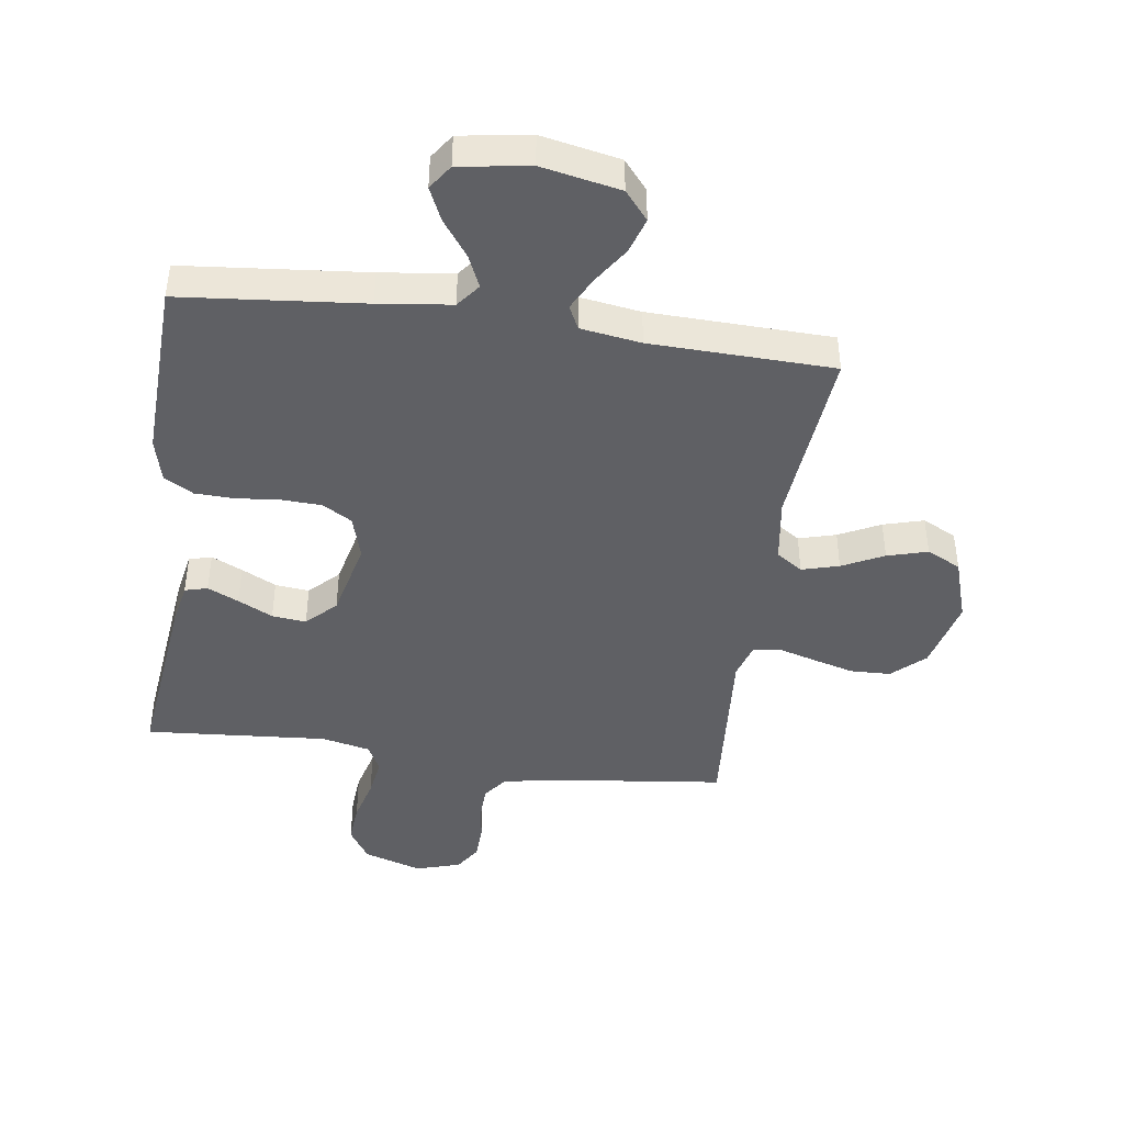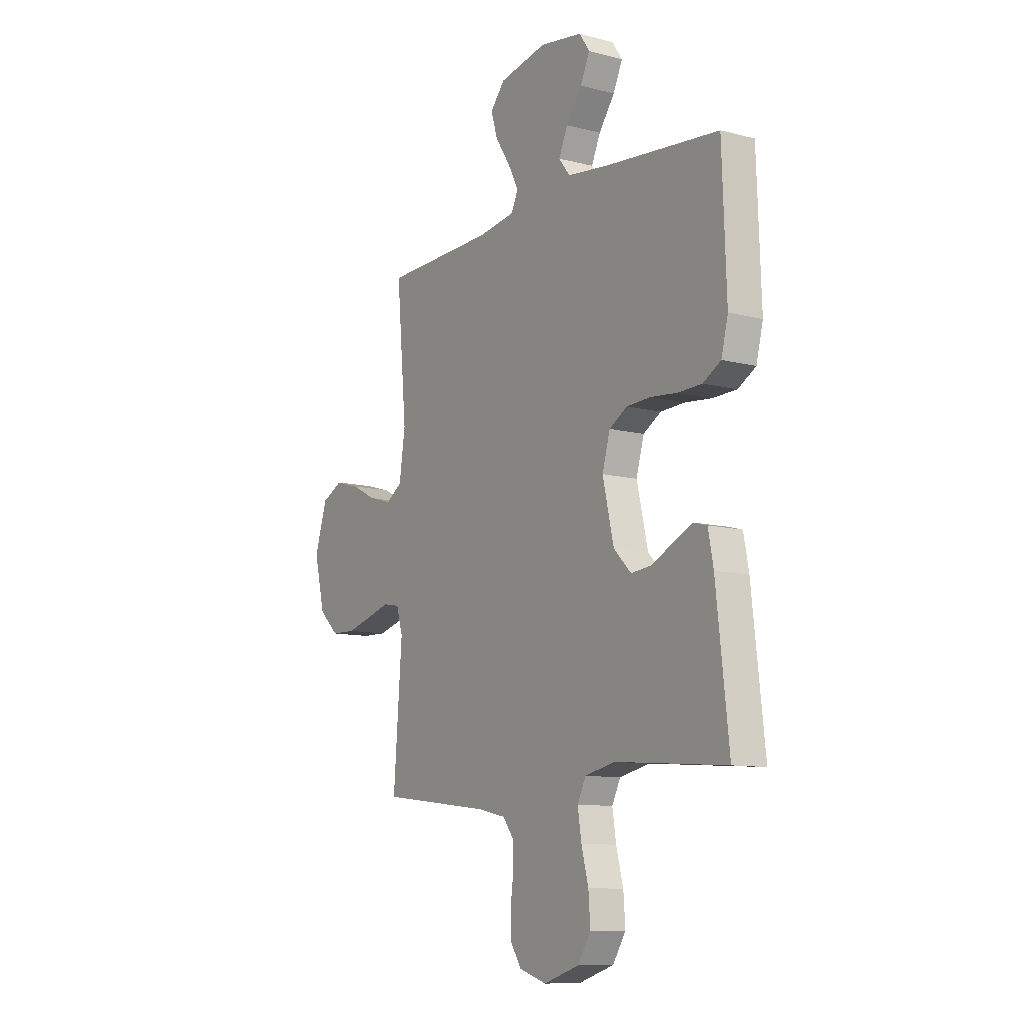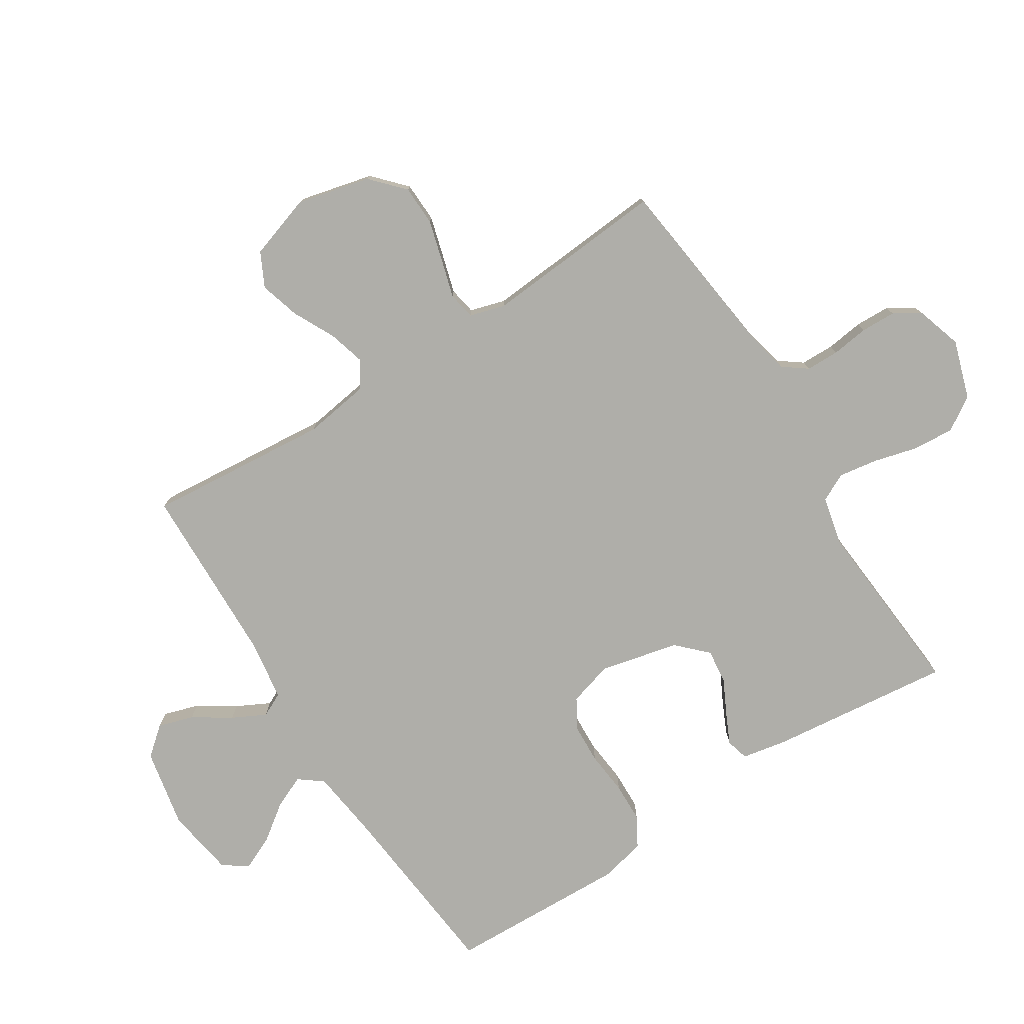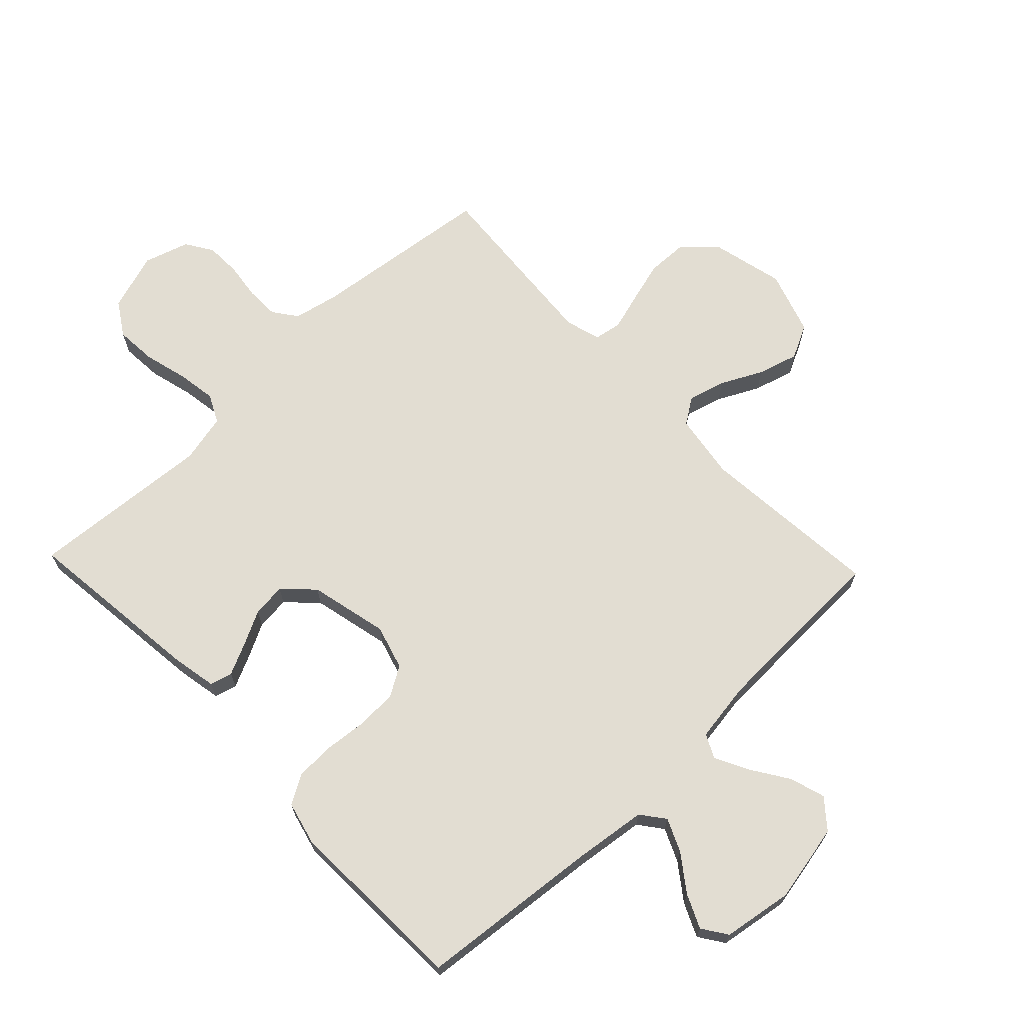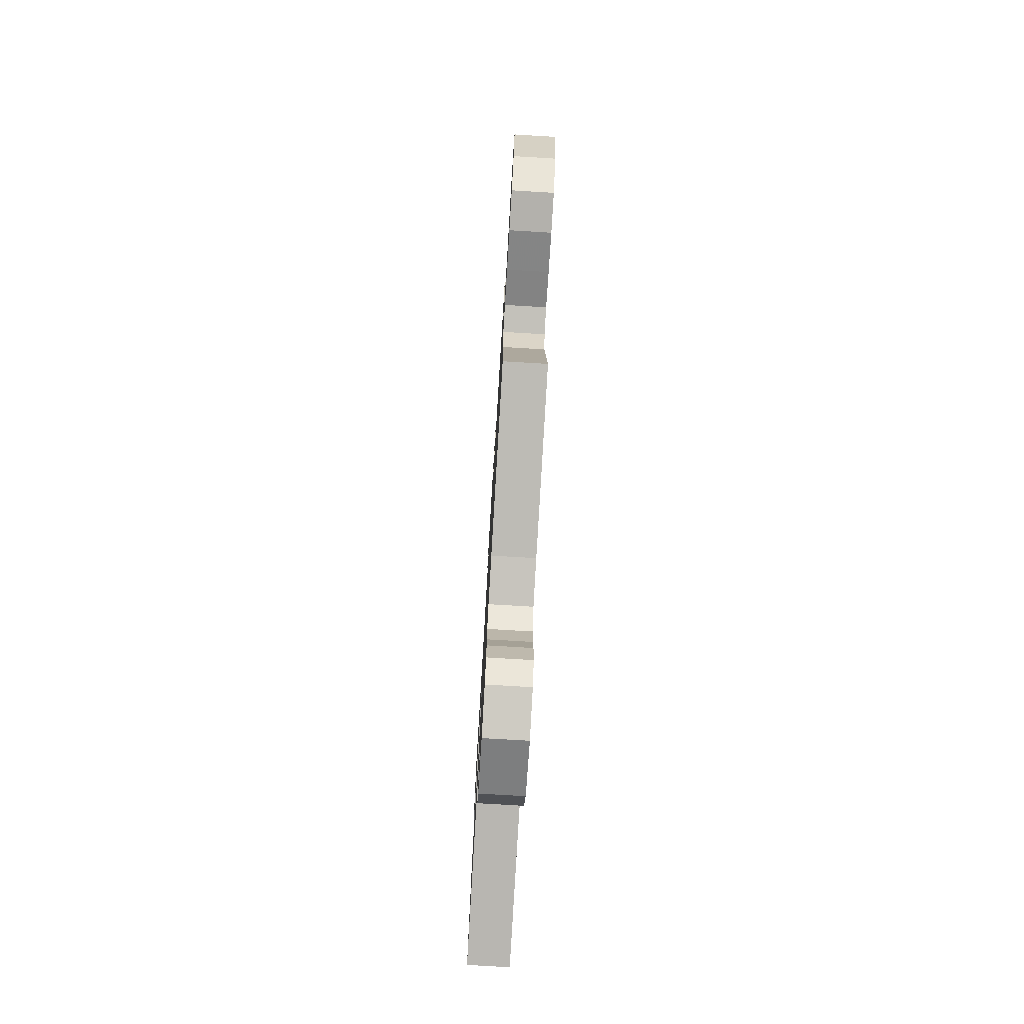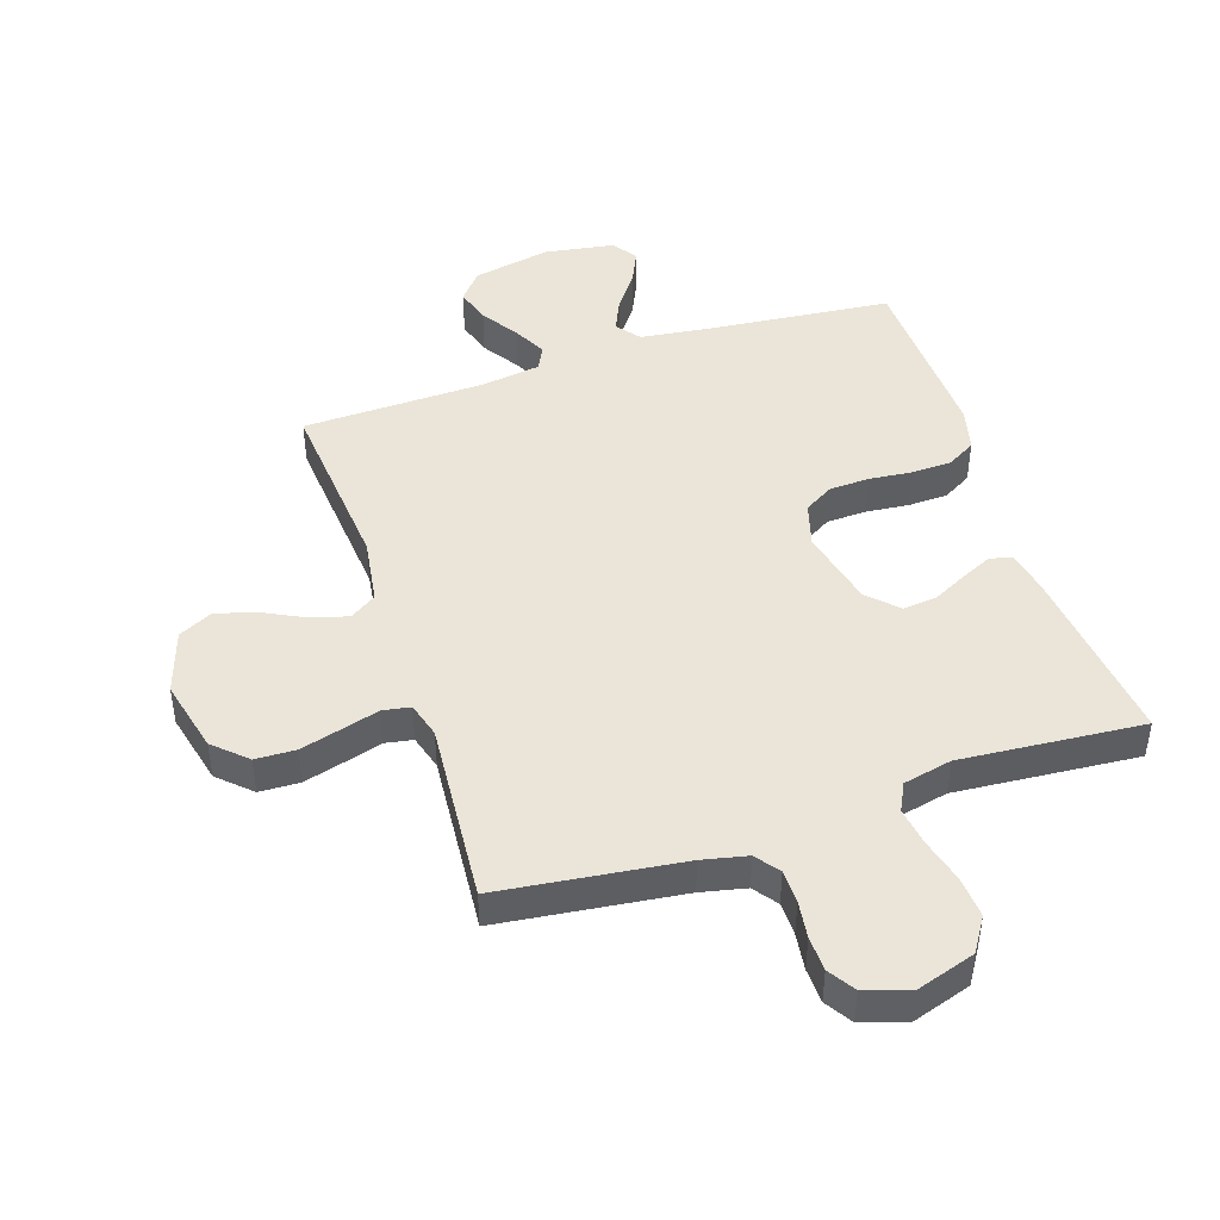
<metadata>
{"format":"obj","ext":"obj","renderer":"f3d","projection":"perspective","resolution":1024,"background":"white","views":[{"elev":-43.3,"azim":-8.1,"up":"+Y"},{"elev":-10.3,"azim":-123.3,"up":"+Z"},{"elev":-77.5,"azim":122.5,"up":"+Y"},{"elev":68.2,"azim":-43.6,"up":"+Y"},{"elev":-77.3,"azim":86.6,"up":"+Z"},{"elev":45.2,"azim":161.9,"up":"+Y"}]}
</metadata>
<code>
v 0.5 0.07 0.5
v 0.473 0.07 0.2
v 0.489 0.07 0.092
v 0.532 0.07 0.063
v 0.593 0.07 0.08
v 0.661 0.07 0.114
v 0.727 0.07 0.133
v 0.783 0.07 0.105
v 0.817 0.07 0
v 0.788 0.07 -0.12
v 0.735 0.07 -0.169
v 0.669 0.07 -0.171
v 0.601 0.07 -0.152
v 0.539 0.07 -0.134
v 0.494 0.07 -0.142
v 0.477 0.07 -0.2
v 0.5 0.07 -0.5
v 0.2 0.07 -0.536
v 0.126 0.07 -0.552
v 0.097 0.07 -0.591
v 0.096 0.07 -0.646
v 0.104 0.07 -0.707
v 0.102 0.07 -0.764
v 0.074 0.07 -0.808
v 0 0.07 -0.831
v -0.096 0.07 -0.8
v -0.131 0.07 -0.745
v -0.126 0.07 -0.677
v -0.107 0.07 -0.605
v -0.097 0.07 -0.541
v -0.12 0.07 -0.495
v -0.2 0.07 -0.477
v -0.5 0.07 -0.5
v -0.466 0.07 -0.2
v -0.452 0.07 -0.127
v -0.415 0.07 -0.117
v -0.364 0.07 -0.141
v -0.307 0.07 -0.17
v -0.251 0.07 -0.176
v -0.204 0.07 -0.129
v -0.174 0.07 0
v -0.195 0.07 0.073
v -0.243 0.07 0.102
v -0.309 0.07 0.105
v -0.38 0.07 0.098
v -0.445 0.07 0.1
v -0.493 0.07 0.128
v -0.511 0.07 0.2
v -0.5 0.07 0.5
v -0.2 0.07 0.529
v -0.081 0.07 0.544
v -0.051 0.07 0.583
v -0.075 0.07 0.637
v -0.118 0.07 0.696
v -0.143 0.07 0.751
v -0.115 0.07 0.792
v 0 0.07 0.81
v 0.129 0.07 0.784
v 0.168 0.07 0.737
v 0.15 0.07 0.679
v 0.11 0.07 0.618
v 0.082 0.07 0.563
v 0.101 0.07 0.524
v 0.2 0.07 0.509
v 0.5 0 0.5
v 0.473 0 0.2
v 0.489 0 0.092
v 0.532 0 0.063
v 0.593 0 0.08
v 0.661 0 0.114
v 0.727 0 0.133
v 0.783 0 0.105
v 0.817 0 0
v 0.788 0 -0.12
v 0.735 0 -0.169
v 0.669 0 -0.171
v 0.601 0 -0.152
v 0.539 0 -0.134
v 0.494 0 -0.142
v 0.477 0 -0.2
v 0.5 0 -0.5
v 0.2 0 -0.536
v 0.126 0 -0.552
v 0.097 0 -0.591
v 0.096 0 -0.646
v 0.104 0 -0.707
v 0.102 0 -0.764
v 0.074 0 -0.808
v 0 0 -0.831
v -0.096 0 -0.8
v -0.131 0 -0.745
v -0.126 0 -0.677
v -0.107 0 -0.605
v -0.097 0 -0.541
v -0.12 0 -0.495
v -0.2 0 -0.477
v -0.5 0 -0.5
v -0.466 0 -0.2
v -0.452 0 -0.127
v -0.415 0 -0.117
v -0.364 0 -0.141
v -0.307 0 -0.17
v -0.251 0 -0.176
v -0.204 0 -0.129
v -0.174 0 0
v -0.195 0 0.073
v -0.243 0 0.102
v -0.309 0 0.105
v -0.38 0 0.098
v -0.445 0 0.1
v -0.493 0 0.128
v -0.511 0 0.2
v -0.5 0 0.5
v -0.2 0 0.529
v -0.081 0 0.544
v -0.051 0 0.583
v -0.075 0 0.637
v -0.118 0 0.696
v -0.143 0 0.751
v -0.115 0 0.792
v 0 0 0.81
v 0.129 0 0.784
v 0.168 0 0.737
v 0.15 0 0.679
v 0.11 0 0.618
v 0.082 0 0.563
v 0.101 0 0.524
v 0.2 0 0.509
f 59 60 61
f 58 59 61
f 57 58 61
f 56 57 61
f 55 56 61
f 54 55 61
f 53 54 61
f 52 53 61 62
f 51 52 62 63
f 48 49 50
f 47 48 50
f 46 47 50
f 45 46 50
f 44 45 50
f 51 63 64
f 50 51 64
f 44 50 64
f 43 44 64
f 36 37 38
f 35 36 38
f 34 35 38
f 33 34 38
f 32 33 38
f 31 32 38 39
f 30 31 39 40
f 27 28 29
f 26 27 29
f 25 26 29
f 24 25 29
f 23 24 29
f 22 23 29
f 21 22 29
f 20 21 29 30
f 30 40 41
f 20 30 41
f 19 20 41
f 16 17 18
f 19 41 42
f 18 19 42
f 16 18 42
f 15 16 42
f 12 13 14
f 11 12 14
f 10 11 14
f 9 10 14
f 8 9 14
f 7 8 14
f 6 7 14
f 5 6 14
f 64 1 2
f 43 64 2
f 42 43 2
f 4 5 14 15
f 3 4 15 42
f 2 3 42
f 125 124 123
f 125 123 122
f 125 122 121
f 125 121 120
f 125 120 119
f 125 119 118
f 125 118 117
f 126 125 117 116
f 127 126 116 115
f 114 113 112
f 114 112 111
f 114 111 110
f 114 110 109
f 114 109 108
f 128 127 115
f 128 115 114
f 128 114 108
f 128 108 107
f 102 101 100
f 102 100 99
f 102 99 98
f 102 98 97
f 102 97 96
f 103 102 96 95
f 104 103 95 94
f 93 92 91
f 93 91 90
f 93 90 89
f 93 89 88
f 93 88 87
f 93 87 86
f 93 86 85
f 94 93 85 84
f 105 104 94
f 105 94 84
f 105 84 83
f 82 81 80
f 106 105 83
f 106 83 82
f 106 82 80
f 106 80 79
f 78 77 76
f 78 76 75
f 78 75 74
f 78 74 73
f 78 73 72
f 78 72 71
f 78 71 70
f 78 70 69
f 66 65 128
f 66 128 107
f 66 107 106
f 79 78 69 68
f 106 79 68 67
f 106 67 66
f 1 65 66 2
f 2 66 67 3
f 3 67 68 4
f 4 68 69 5
f 5 69 70 6
f 6 70 71 7
f 7 71 72 8
f 8 72 73 9
f 9 73 74 10
f 10 74 75 11
f 11 75 76 12
f 12 76 77 13
f 13 77 78 14
f 14 78 79 15
f 15 79 80 16
f 16 80 81 17
f 17 81 82 18
f 18 82 83 19
f 19 83 84 20
f 20 84 85 21
f 21 85 86 22
f 22 86 87 23
f 23 87 88 24
f 24 88 89 25
f 25 89 90 26
f 26 90 91 27
f 27 91 92 28
f 28 92 93 29
f 29 93 94 30
f 30 94 95 31
f 31 95 96 32
f 32 96 97 33
f 33 97 98 34
f 34 98 99 35
f 35 99 100 36
f 36 100 101 37
f 37 101 102 38
f 38 102 103 39
f 39 103 104 40
f 40 104 105 41
f 41 105 106 42
f 42 106 107 43
f 43 107 108 44
f 44 108 109 45
f 45 109 110 46
f 46 110 111 47
f 47 111 112 48
f 48 112 113 49
f 49 113 114 50
f 50 114 115 51
f 51 115 116 52
f 52 116 117 53
f 53 117 118 54
f 54 118 119 55
f 55 119 120 56
f 56 120 121 57
f 57 121 122 58
f 58 122 123 59
f 59 123 124 60
f 60 124 125 61
f 61 125 126 62
f 62 126 127 63
f 63 127 128 64
f 64 128 65 1

</code>
